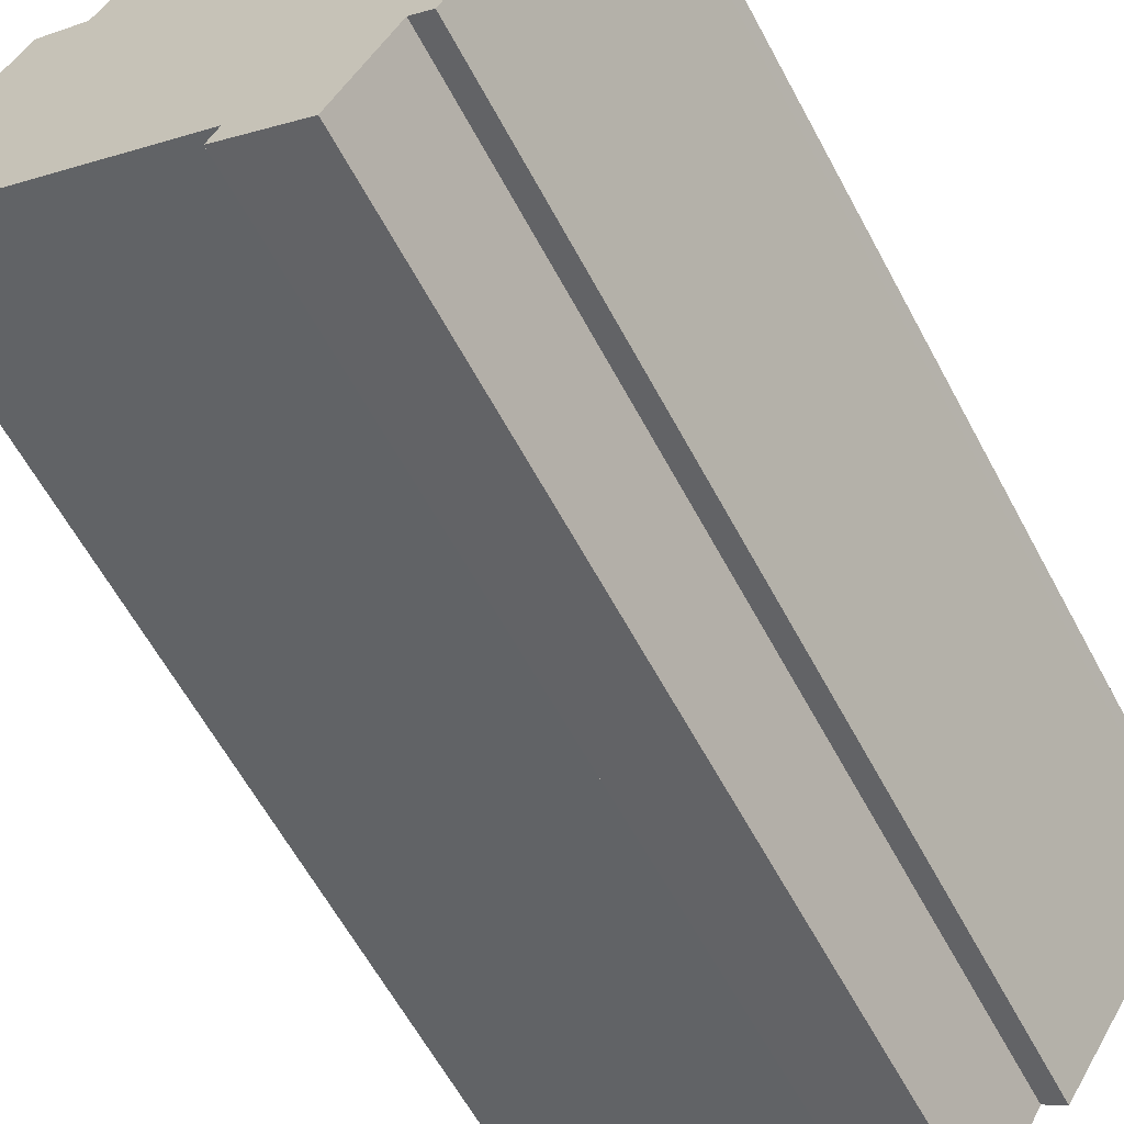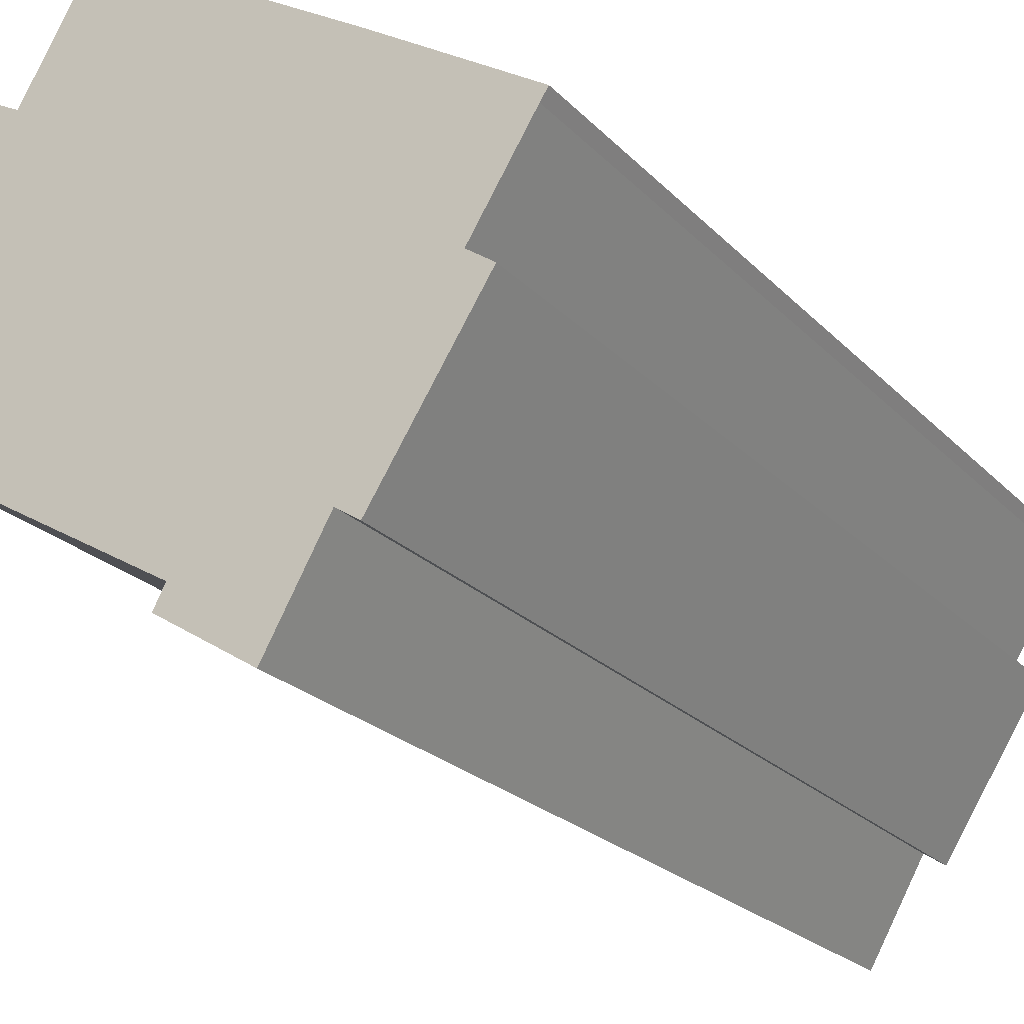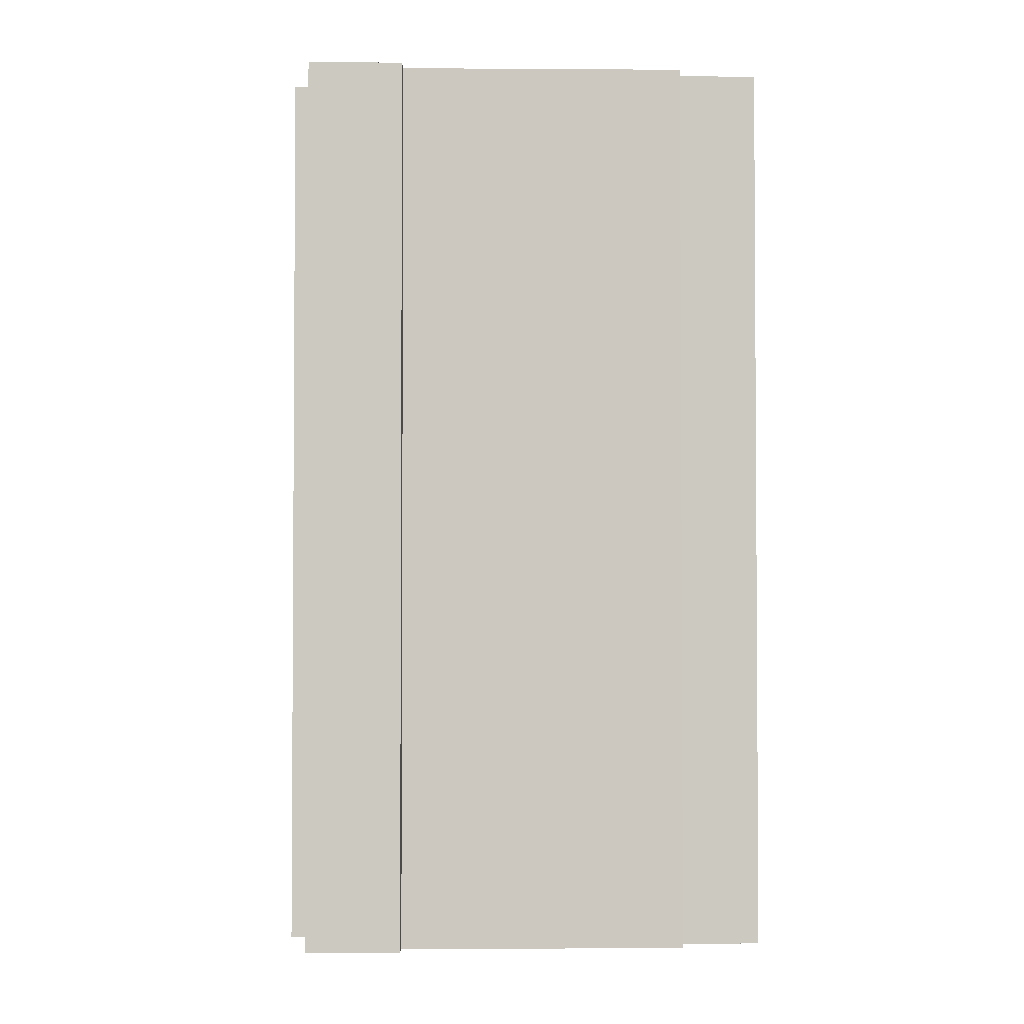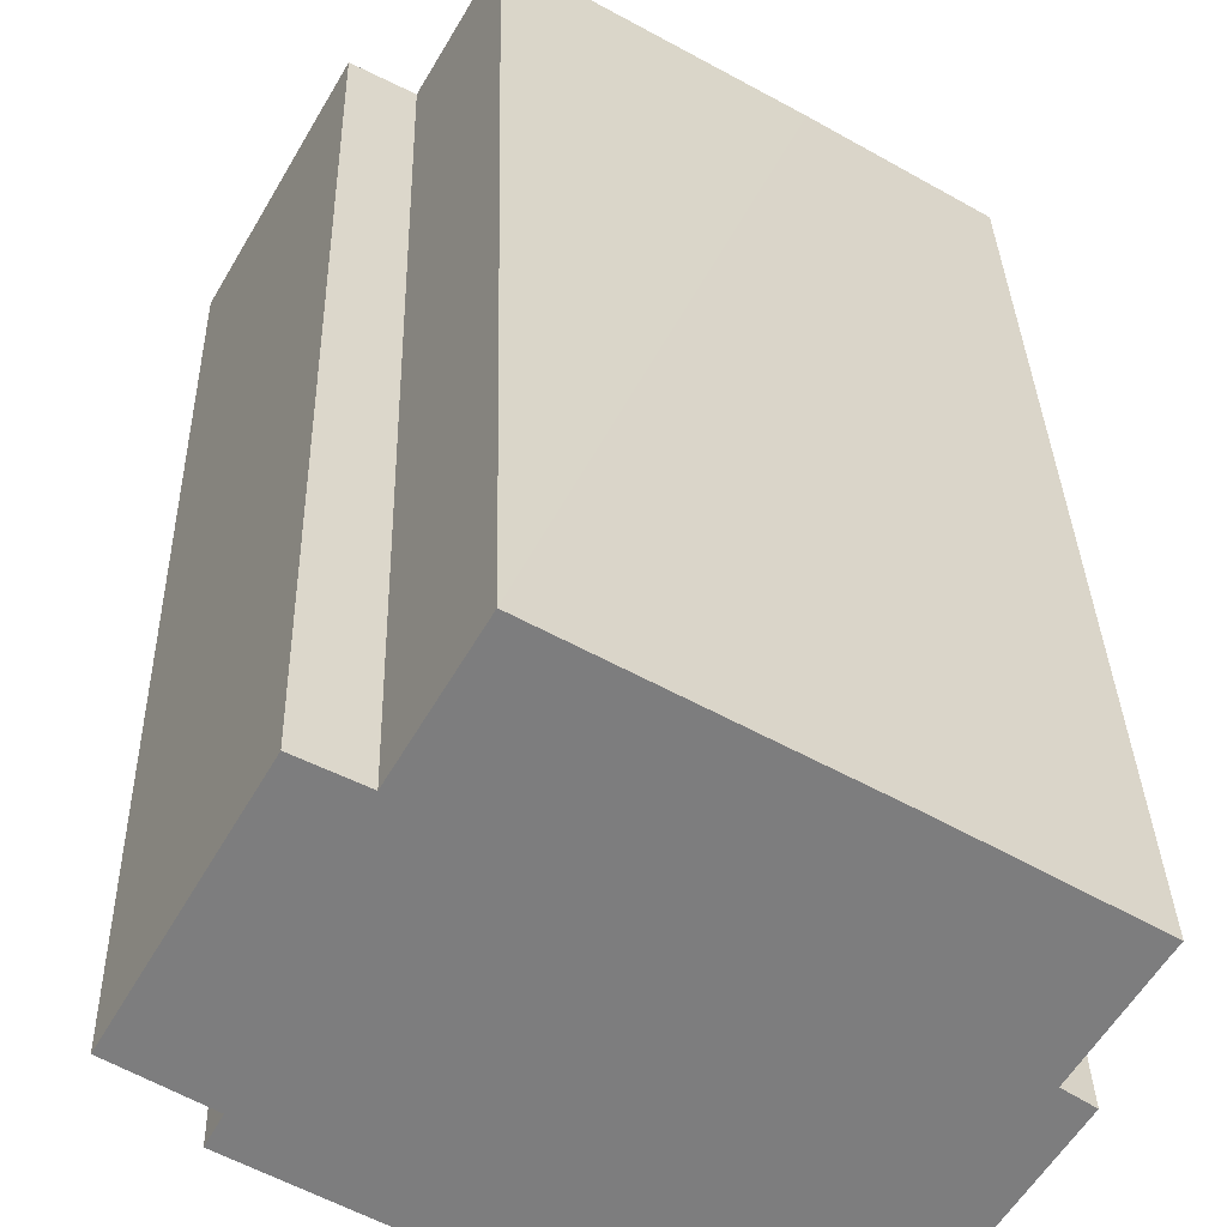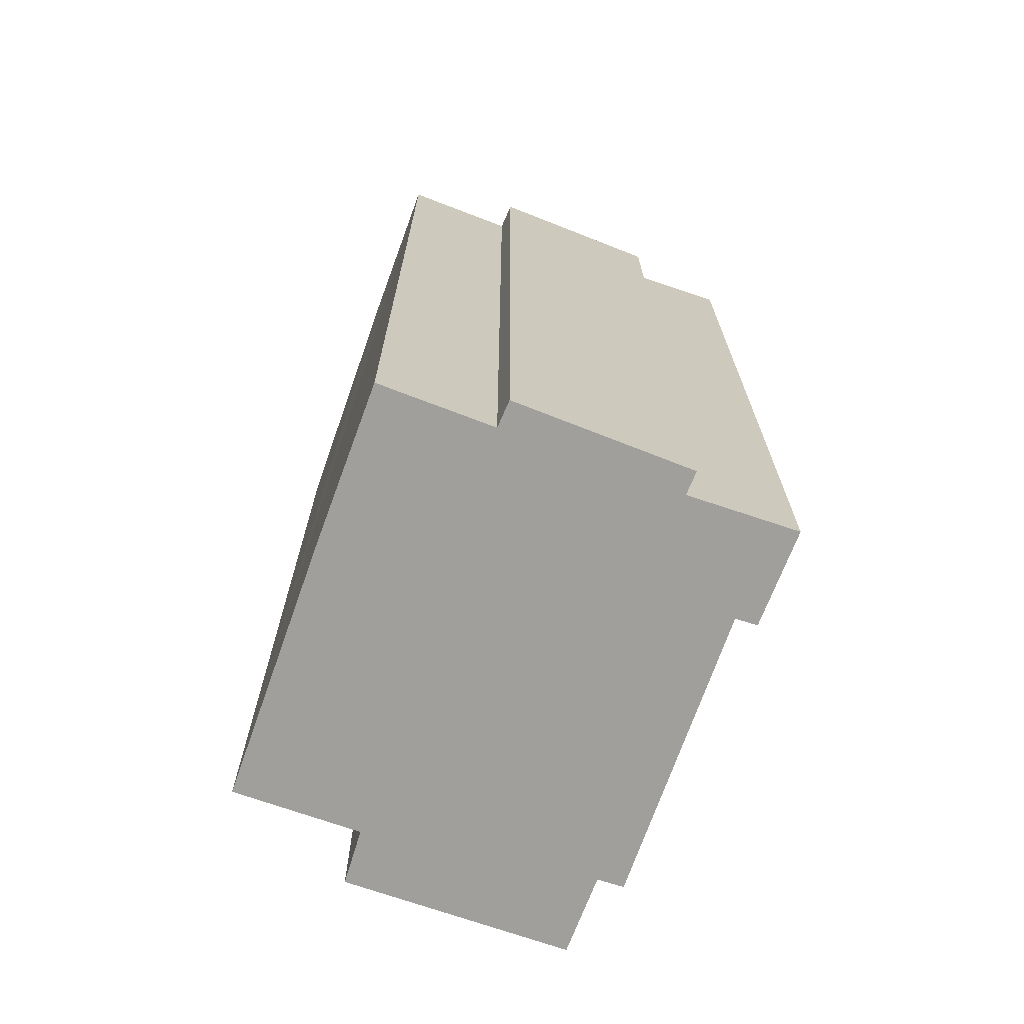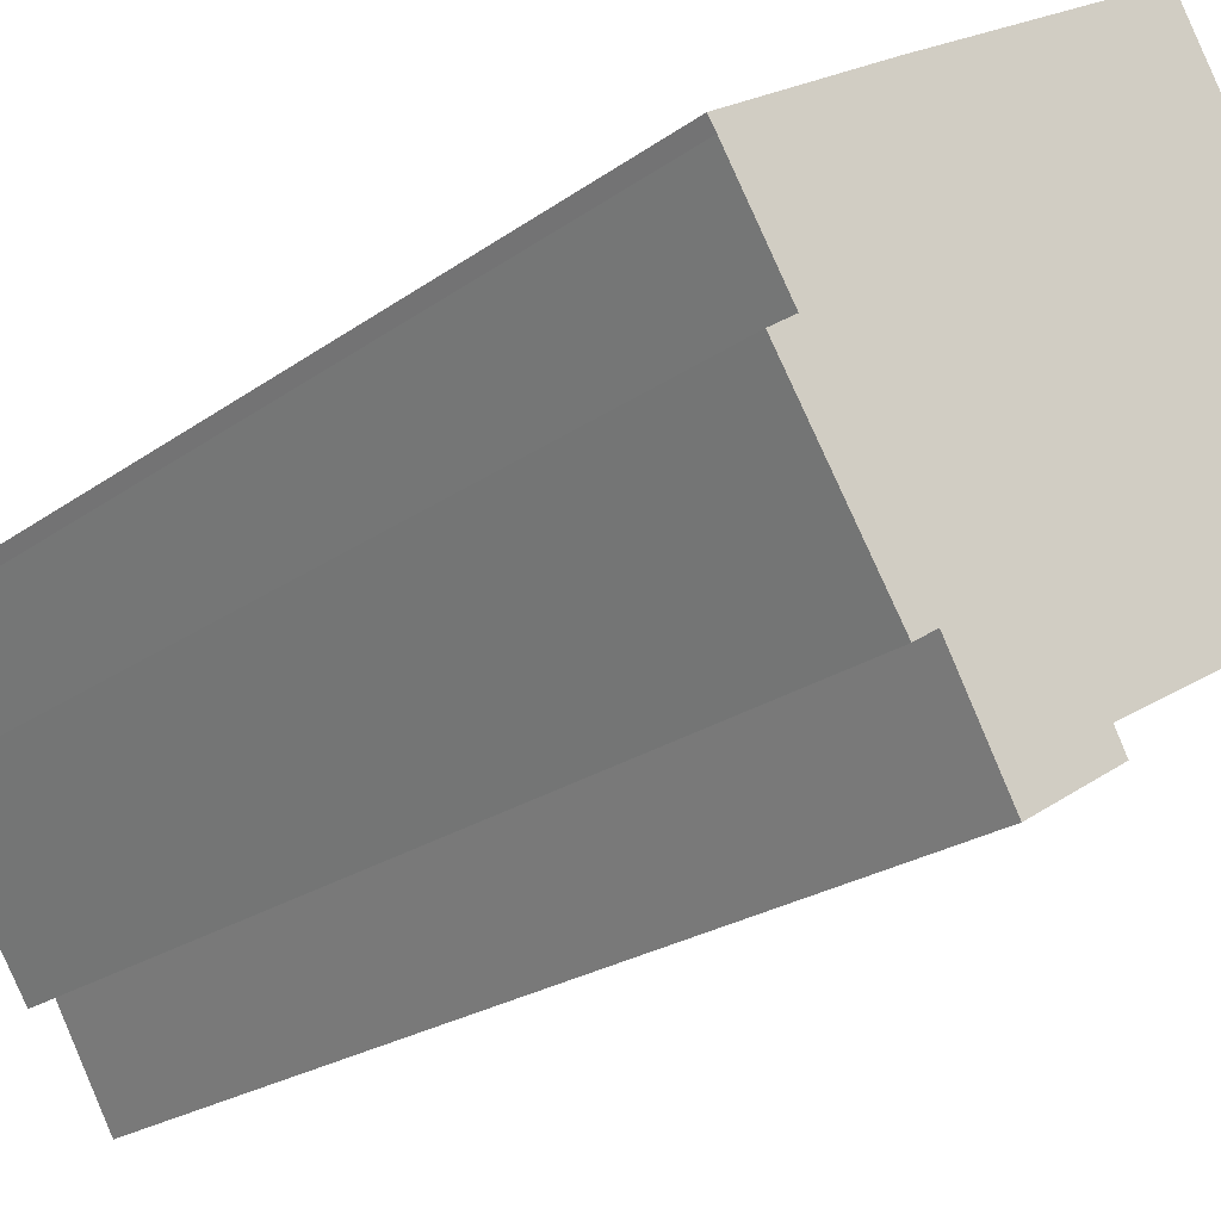
<metadata>
{"format":"obj","ext":"obj","renderer":"f3d","projection":"perspective","resolution":1024,"background":"white","views":[{"elev":-61.2,"azim":28.1,"up":"+Z"},{"elev":-21.9,"azim":30.2,"up":"+Z"},{"elev":-2.5,"azim":-151.2,"up":"+Y"},{"elev":31.0,"azim":-1.4,"up":"+Z"},{"elev":-71.2,"azim":100.7,"up":"+Y"},{"elev":-21.3,"azim":142.1,"up":"+Z"}]}
</metadata>
<code>
v  13.88 23.17 -1.225
v  11.47 23.17 -5.043
v  10.96 23.17 -4.713
v  7.536 23.17 -5.831
v  9.612 23.17 -7.126
v  7.796 23.17 -5.348
v  1.439 23.17 -1.659
v  1.754 23.17 -1.075
v  0 23.17 1.419e-15
v  2.818 23.17 4.897
v  13.3 23.17 -0.833
v  4.053 23.17 4.25
v  14.66 23.17 1.372
v  5.656 23.17 7.011
v  14.83 23.17 1.635
v  11.3 23.17 3.745
v  7.536 3.57e-16 -5.831
v  7.796 3.275e-16 -5.348
v  1.439 1.016e-16 -1.659
v  1.754 6.582e-17 -1.075
v  0 0 0
v  2.818 -2.999e-16 4.897
v  4.053 -2.602e-16 4.25
v  5.656 -4.293e-16 7.011
v  11.47 3.088e-16 -5.043
v  10.96 2.886e-16 -4.713
v  9.612 4.363e-16 -7.126
v  14.83 -1.001e-16 1.635
v  11.3 -2.293e-16 3.745
v  13.3 5.101e-17 -0.833
v  13.88 7.501e-17 -1.225
v  14.66 -8.401e-17 1.372
g defaultobject
f 1 2 3
f 4 3 5
f 3 4 6
f 3 6 7
f 3 7 8
f 3 8 9
f 3 9 10
f 3 10 1
f 1 10 11
f 11 10 12
f 12 13 11
f 13 12 14
f 13 14 15
f 15 14 16
f 17 6 4
f 6 17 18
f 19 8 7
f 8 19 20
f 21 10 9
f 10 21 22
f 23 14 12
f 14 23 24
f 18 7 6
f 7 18 19
f 20 9 8
f 9 20 21
f 25 3 2
f 3 25 26
f 27 4 5
f 4 27 17
f 22 12 10
f 12 22 23
f 24 16 14
f 16 24 15
f 15 24 28
f 28 24 29
f 30 1 11
f 1 30 31
f 28 13 15
f 13 28 32
f 32 11 13
f 11 32 30
f 31 2 1
f 2 31 25
f 26 5 3
f 5 26 27
f 29 32 28
f 32 29 30
f 30 29 24
f 30 25 31
f 25 30 24
f 25 24 23
f 25 23 26
f 26 23 27
f 27 23 22
f 27 22 18
f 27 18 17
f 22 20 18
f 20 22 21
f 19 18 20

</code>
